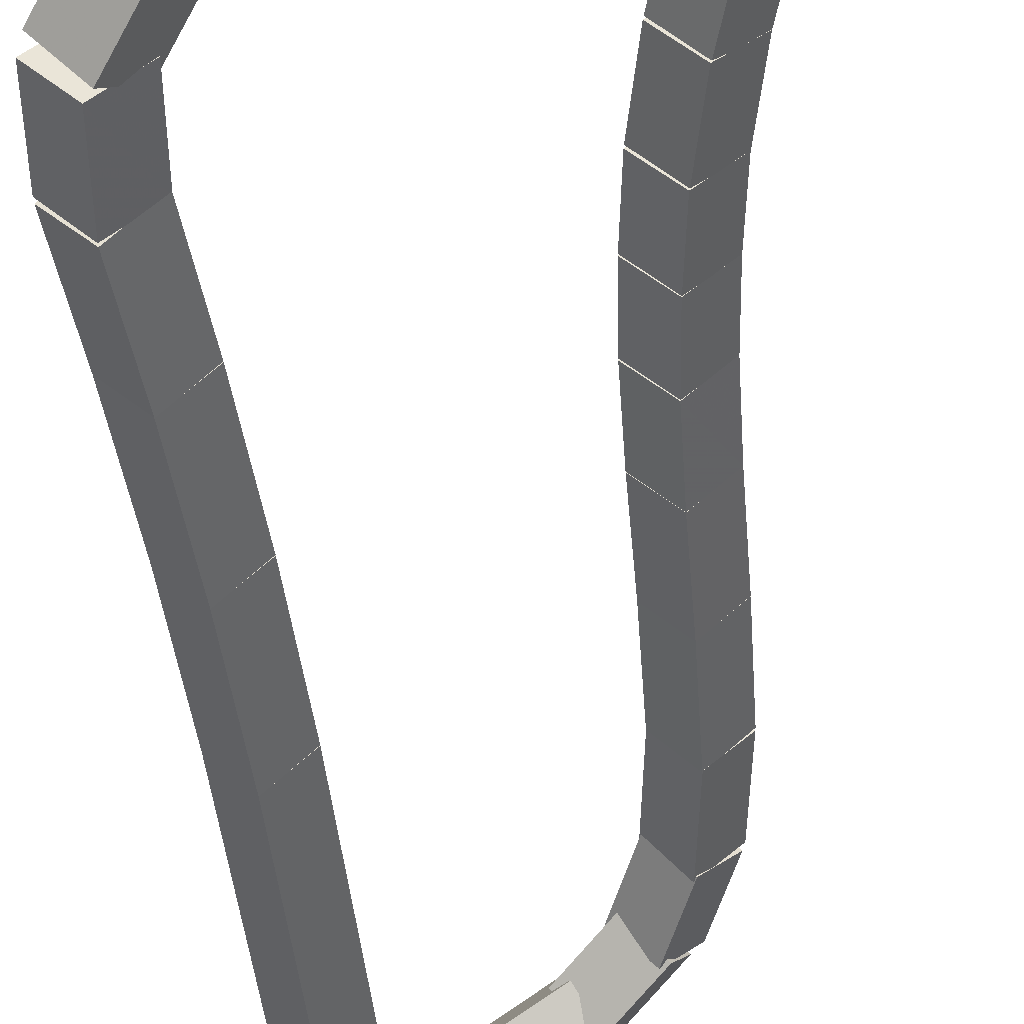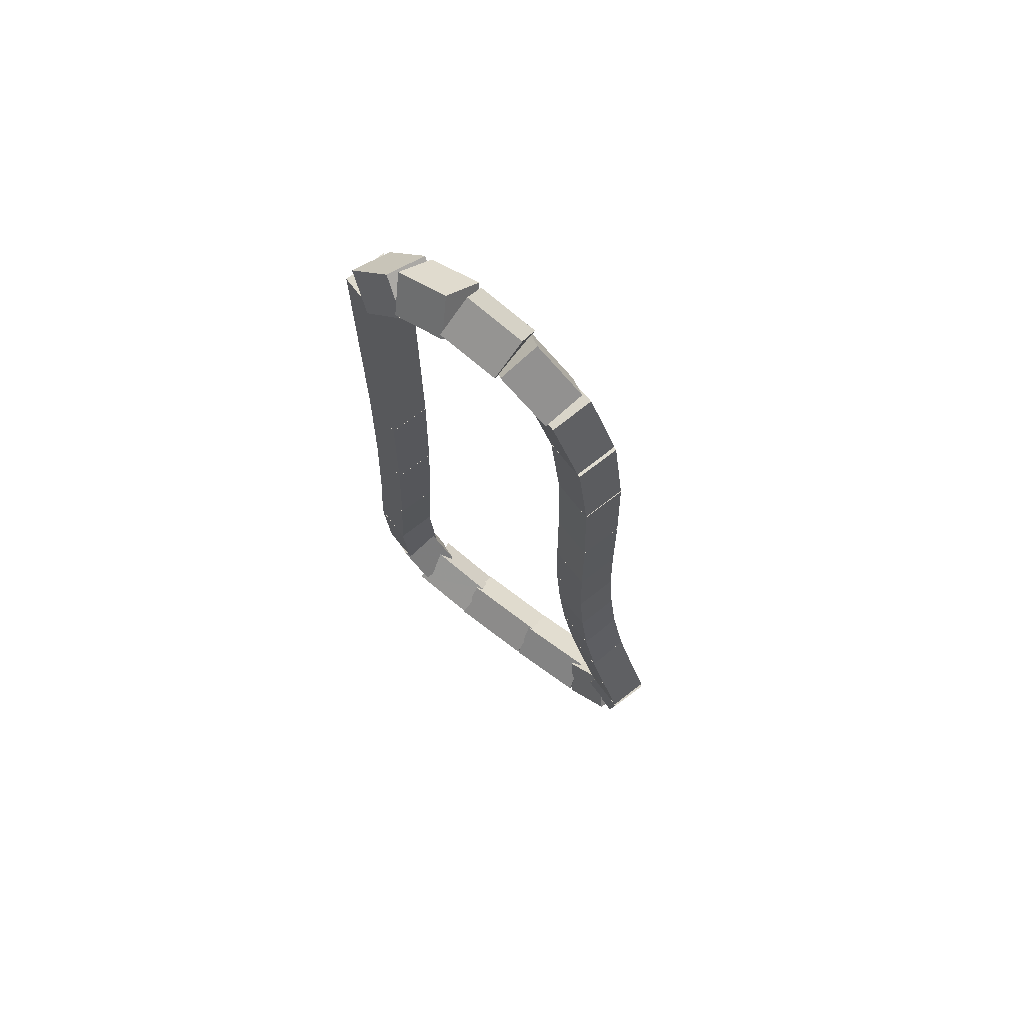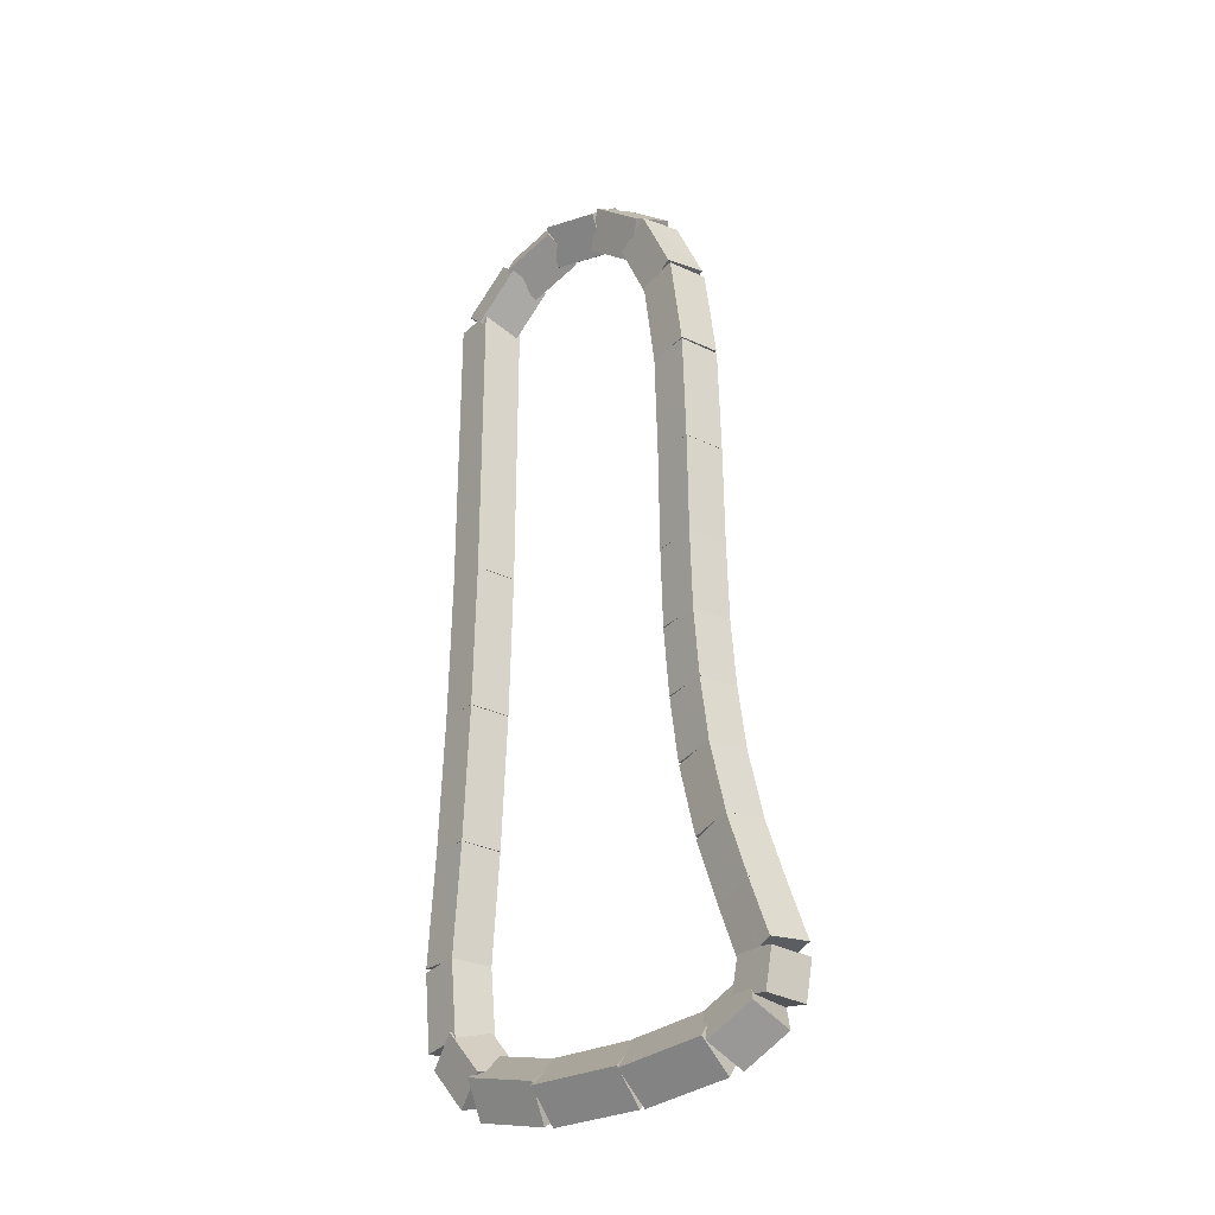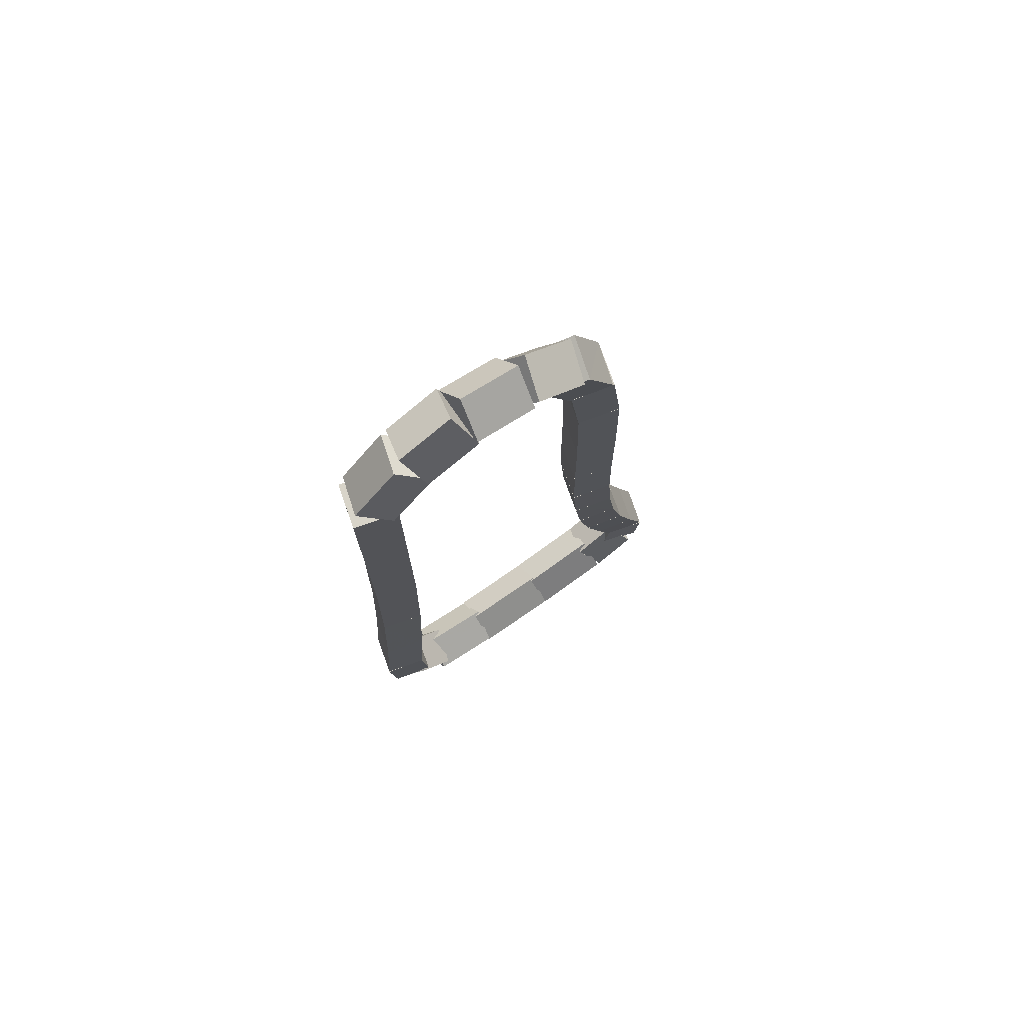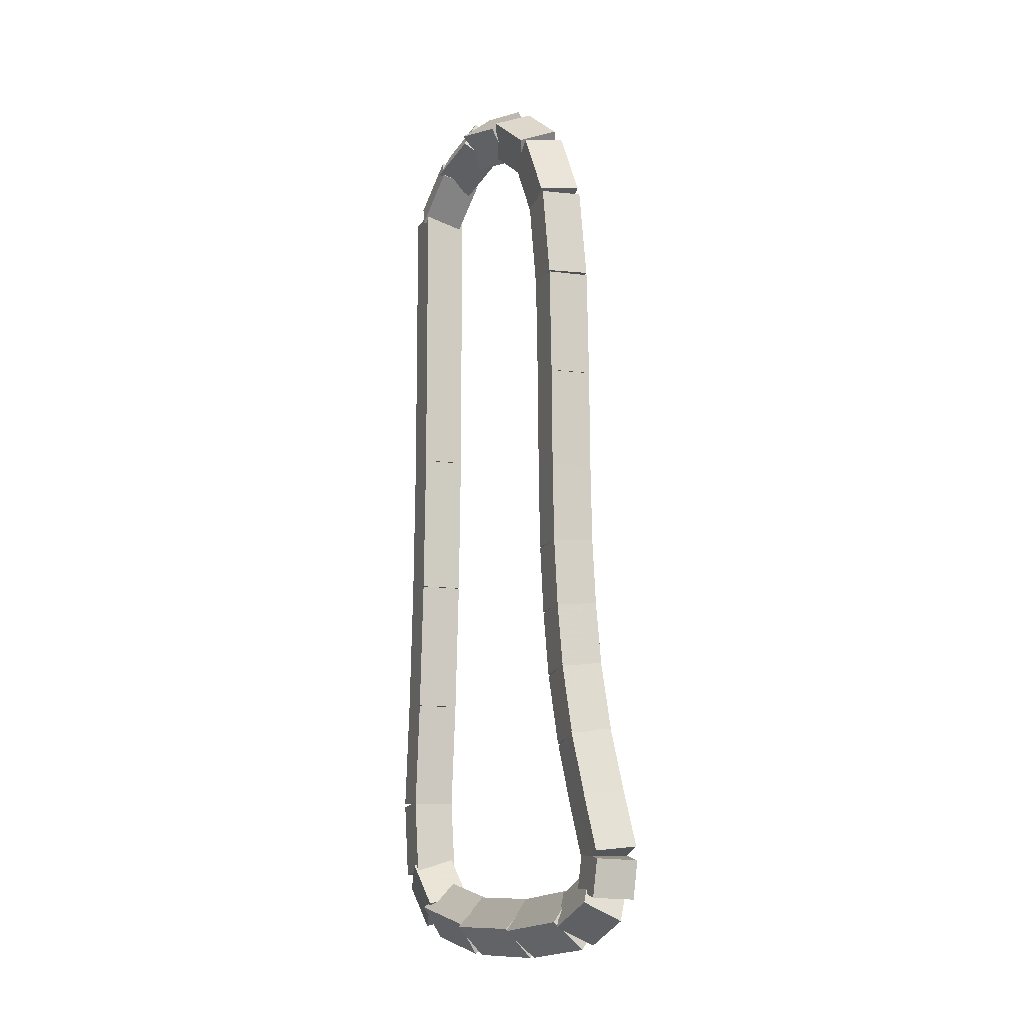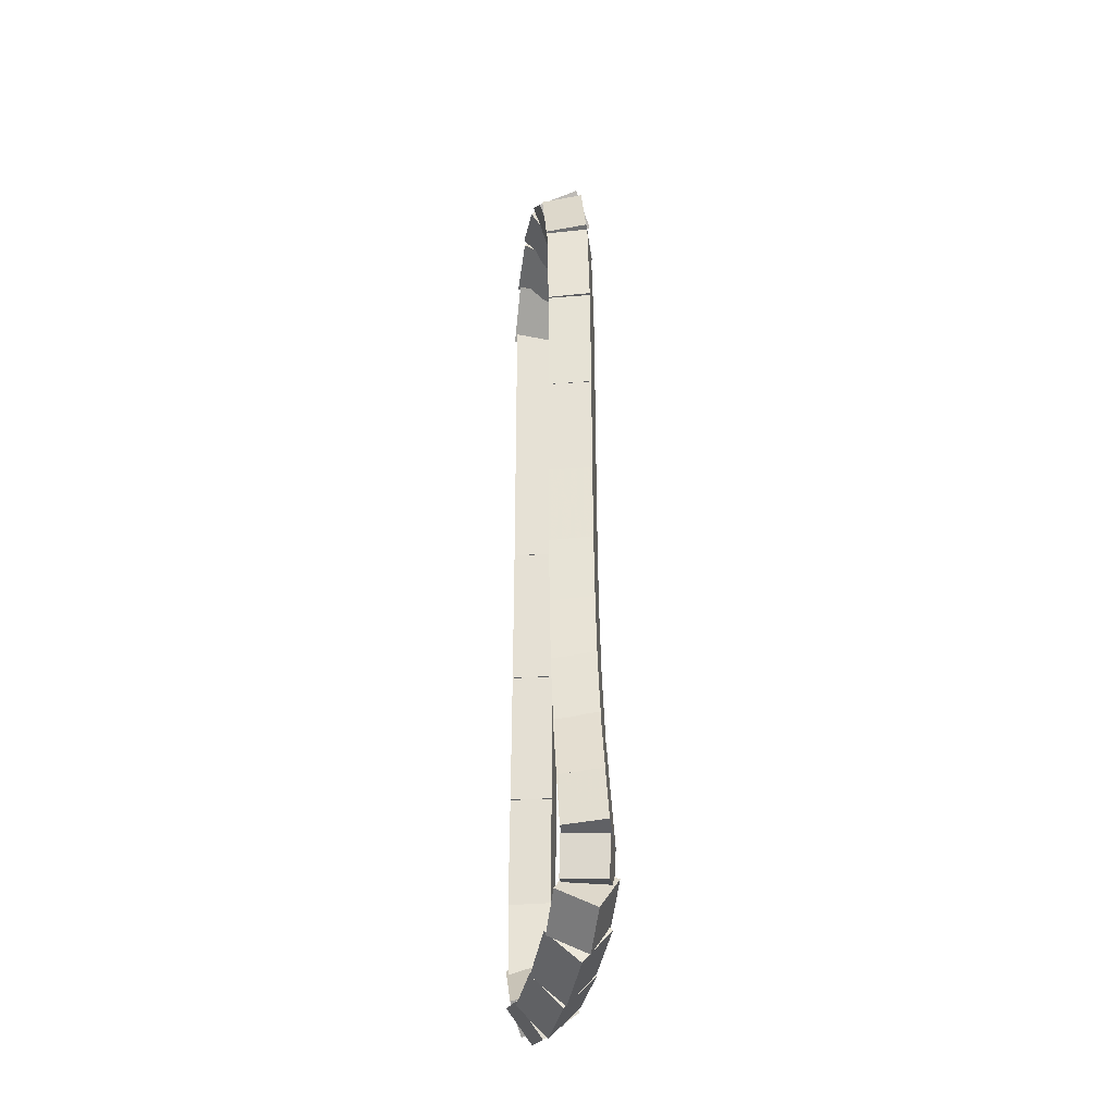
<metadata>
{"format":"obj","ext":"obj","renderer":"f3d","projection":"perspective","resolution":1024,"background":"white","views":[{"elev":-41.7,"azim":5.2,"up":"+Z"},{"elev":71.3,"azim":7.4,"up":"+Y"},{"elev":-28.3,"azim":8.1,"up":"+Y"},{"elev":75.3,"azim":-64.6,"up":"+Y"},{"elev":-10.9,"azim":25.8,"up":"+Y"},{"elev":-30.2,"azim":51.3,"up":"+Y"}]}
</metadata>
<code>
g name
v 11.66 20.43 30.52
v 11.77 20.25 30.71
v 11.97 20.18 30.52
v 11.86 20.36 30.34
v 11.41 20.13 30.38
v 11.52 19.95 30.56
v 11.72 19.87 30.38
v 11.61 20.05 30.19
f 1 2 3 4
f 6 2 1 5
f 5 1 4 8
f 6 5 8 7
f 8 4 3 7
f 7 3 2 6
g name
v 12.05 20.63 30.7
v 12.05 20.4 30.88
v 12.21 20.26 30.7
v 12.22 20.48 30.53
v 11.74 20.49 30.52
v 11.73 20.27 30.7
v 11.9 20.12 30.52
v 11.9 20.34 30.35
f 9 10 11 12
f 14 10 9 13
f 13 9 12 16
f 14 13 16 15
f 16 12 11 15
f 15 11 10 14
g name
v 12.52 20.56 30.9
v 12.38 20.39 31.08
v 12.43 20.17 30.9
v 12.57 20.35 30.73
v 12.17 20.64 30.7
v 12.03 20.46 30.88
v 12.09 20.25 30.7
v 12.23 20.42 30.53
f 17 18 19 20
f 22 18 17 21
f 21 17 20 24
f 22 21 24 23
f 24 20 19 23
f 23 19 18 22
g name
v 12.89 20.28 31.07
v 12.7 20.18 31.25
v 12.63 19.97 31.07
v 12.82 20.07 30.89
v 12.6 20.52 30.9
v 12.41 20.42 31.09
v 12.35 20.22 30.9
v 12.54 20.32 30.72
f 25 26 27 28
f 30 26 25 29
f 29 25 28 32
f 30 29 32 31
f 32 28 27 31
f 31 27 26 30
g name
v 13.12 19.76 31.17
v 12.92 19.73 31.36
v 12.75 19.62 31.17
v 12.95 19.65 30.97
v 12.95 20.2 31.07
v 12.75 20.16 31.26
v 12.58 20.05 31.07
v 12.78 20.09 30.87
f 33 34 35 36
f 38 34 33 37
f 37 33 36 40
f 38 37 40 39
f 40 36 35 39
f 39 35 34 38
g name
v 13.2 19.09 31.21
v 13 19.08 31.41
v 12.8 19.05 31.21
v 13 19.06 31.01
v 13.13 19.71 31.17
v 12.93 19.7 31.37
v 12.74 19.67 31.17
v 12.94 19.68 30.97
f 41 42 43 44
f 46 42 41 45
f 45 41 44 48
f 46 45 48 47
f 48 44 43 47
f 47 43 42 46
g name
v 13.22 18.35 31.22
v 13.02 18.35 31.42
v 12.82 18.34 31.22
v 13.02 18.34 31.02
v 13.2 19.08 31.21
v 13 19.07 31.41
v 12.8 19.07 31.21
v 13 19.07 31.01
f 49 50 51 52
f 54 50 49 53
f 53 49 52 56
f 54 53 56 55
f 56 52 51 55
f 55 51 50 54
g name
v 13.23 17.67 31.22
v 13.03 17.67 31.42
v 12.83 17.66 31.22
v 13.03 17.67 31.02
v 13.22 18.35 31.22
v 13.02 18.34 31.42
v 12.82 18.34 31.22
v 13.02 18.34 31.02
f 57 58 59 60
f 62 58 57 61
f 61 57 60 64
f 62 61 64 63
f 64 60 59 63
f 63 59 58 62
g name
v 13.24 17.13 31.23
v 13.04 17.13 31.43
v 12.84 17.12 31.23
v 13.04 17.12 31.03
v 13.23 17.67 31.22
v 13.03 17.67 31.42
v 12.83 17.66 31.22
v 13.03 17.66 31.02
f 65 66 67 68
f 70 66 65 69
f 69 65 68 72
f 70 69 72 71
f 72 68 67 71
f 71 67 66 70
g name
v 13.27 16.68 31.25
v 13.07 16.68 31.45
v 12.87 16.66 31.25
v 13.07 16.66 31.05
v 13.24 17.14 31.23
v 13.04 17.14 31.43
v 12.84 17.11 31.23
v 13.04 17.12 31.03
f 73 74 75 76
f 78 74 73 77
f 77 73 76 80
f 78 77 80 79
f 80 76 75 79
f 79 75 74 78
g name
v 13.32 16.26 31.27
v 13.12 16.25 31.47
v 12.92 16.22 31.27
v 13.12 16.22 31.08
v 13.27 16.69 31.25
v 13.07 16.68 31.45
v 12.87 16.65 31.25
v 13.07 16.66 31.05
f 81 82 83 84
f 86 82 81 85
f 85 81 84 88
f 86 85 88 87
f 88 84 83 87
f 87 83 82 86
g name
v 13.41 15.81 31.33
v 13.21 15.79 31.53
v 13.02 15.73 31.33
v 13.22 15.75 31.13
v 13.32 16.28 31.27
v 13.12 16.26 31.47
v 12.92 16.2 31.27
v 13.12 16.22 31.08
f 89 90 91 92
f 94 90 89 93
f 93 89 92 96
f 94 93 96 95
f 96 92 91 95
f 95 91 90 94
g name
v 13.52 15.4 31.4
v 13.32 15.38 31.59
v 13.14 15.3 31.4
v 13.34 15.32 31.2
v 13.4 15.83 31.33
v 13.2 15.8 31.53
v 13.02 15.72 31.33
v 13.22 15.74 31.13
f 97 98 99 100
f 102 98 97 101
f 101 97 100 104
f 102 101 104 103
f 104 100 99 103
f 103 99 98 102
g name
v 13.63 15.04 31.46
v 13.43 15.02 31.66
v 13.25 14.93 31.46
v 13.45 14.95 31.26
v 13.52 15.41 31.4
v 13.32 15.38 31.59
v 13.14 15.29 31.4
v 13.34 15.32 31.2
f 105 106 107 108
f 110 106 105 109
f 109 105 108 112
f 110 109 112 111
f 112 108 107 111
f 111 107 106 110
g name
v 13.6 14.7 31.44
v 13.4 14.72 31.64
v 13.2 14.76 31.44
v 13.4 14.75 31.24
v 13.64 14.95 31.46
v 13.44 14.97 31.66
v 13.24 15.02 31.46
v 13.44 15 31.26
f 113 114 115 116
f 118 114 113 117
f 117 113 116 120
f 118 117 120 119
f 120 116 115 119
f 119 115 114 118
g name
v 13.24 14.4 31.28
v 13.06 14.52 31.46
v 13.03 14.74 31.28
v 13.21 14.61 31.11
v 13.51 14.56 31.44
v 13.33 14.69 31.62
v 13.3 14.9 31.44
v 13.48 14.78 31.26
f 121 122 123 124
f 126 122 121 125
f 125 121 124 128
f 126 125 128 127
f 128 124 123 127
f 127 123 122 126
g name
v 12.68 14.3 31
v 12.55 14.48 31.18
v 12.62 14.69 31
v 12.75 14.51 30.83
v 13.17 14.37 31.28
v 13.04 14.55 31.46
v 13.11 14.76 31.28
v 13.24 14.58 31.11
f 129 130 131 132
f 134 130 129 133
f 133 129 132 136
f 134 133 136 135
f 136 132 131 135
f 135 131 130 134
g name
v 12.12 14.29 30.7
v 12.02 14.49 30.87
v 12.12 14.69 30.7
v 12.22 14.49 30.53
v 12.65 14.29 31
v 12.55 14.49 31.18
v 12.65 14.69 31
v 12.75 14.49 30.83
f 137 138 139 140
f 142 138 137 141
f 141 137 140 144
f 142 141 144 143
f 144 140 139 143
f 143 139 138 142
g name
v 11.66 14.4 30.46
v 11.61 14.62 30.63
v 11.76 14.79 30.46
v 11.8 14.57 30.29
v 12.07 14.3 30.7
v 12.03 14.51 30.87
v 12.17 14.68 30.7
v 12.22 14.47 30.52
f 145 146 147 148
f 150 146 145 149
f 149 145 148 152
f 150 149 152 151
f 152 148 147 151
f 151 147 146 150
g name
v 11.35 14.75 30.35
v 11.48 14.92 30.54
v 11.68 14.98 30.35
v 11.55 14.82 30.16
v 11.55 14.48 30.46
v 11.67 14.65 30.65
v 11.87 14.71 30.46
v 11.75 14.54 30.27
f 153 154 155 156
f 158 154 153 157
f 157 153 156 160
f 158 157 160 159
f 160 156 155 159
f 159 155 154 158
g name
v 11.27 15.36 30.32
v 11.47 15.38 30.52
v 11.67 15.39 30.32
v 11.47 15.37 30.12
v 11.32 14.85 30.35
v 11.51 14.88 30.55
v 11.71 14.88 30.35
v 11.52 14.86 30.15
f 161 162 163 164
f 166 162 161 165
f 165 161 164 168
f 166 165 168 167
f 168 164 163 167
f 167 163 162 166
g name
v 11.31 16.13 30.35
v 11.51 16.11 30.55
v 11.71 16.1 30.35
v 11.51 16.12 30.15
v 11.27 15.39 30.32
v 11.47 15.37 30.52
v 11.67 15.36 30.32
v 11.47 15.38 30.12
f 169 170 171 172
f 174 170 169 173
f 173 169 172 176
f 174 173 176 175
f 176 172 171 175
f 175 171 170 174
g name
v 11.35 17.03 30.37
v 11.55 17.02 30.57
v 11.75 17.01 30.37
v 11.55 17.02 30.17
v 11.31 16.12 30.35
v 11.51 16.11 30.55
v 11.71 16.11 30.35
v 11.51 16.12 30.15
f 177 178 179 180
f 182 178 177 181
f 181 177 180 184
f 182 181 184 183
f 184 180 179 183
f 183 179 178 182
g name
v 11.36 18 30.38
v 11.56 18 30.58
v 11.76 18 30.38
v 11.56 18 30.18
v 11.35 17.02 30.37
v 11.55 17.02 30.57
v 11.75 17.02 30.37
v 11.55 17.02 30.17
f 185 186 187 188
f 190 186 185 189
f 189 185 188 192
f 190 189 192 191
f 192 188 187 191
f 191 187 186 190
g name
v 11.36 20 30.38
v 11.56 20 30.58
v 11.76 20 30.38
v 11.56 20 30.18
v 11.36 18 30.38
v 11.56 18 30.58
v 11.76 18 30.38
v 11.56 18 30.18
f 193 194 195 196
f 198 194 193 197
f 197 193 196 200
f 198 197 200 199
f 200 196 195 199
f 199 195 194 198

</code>
